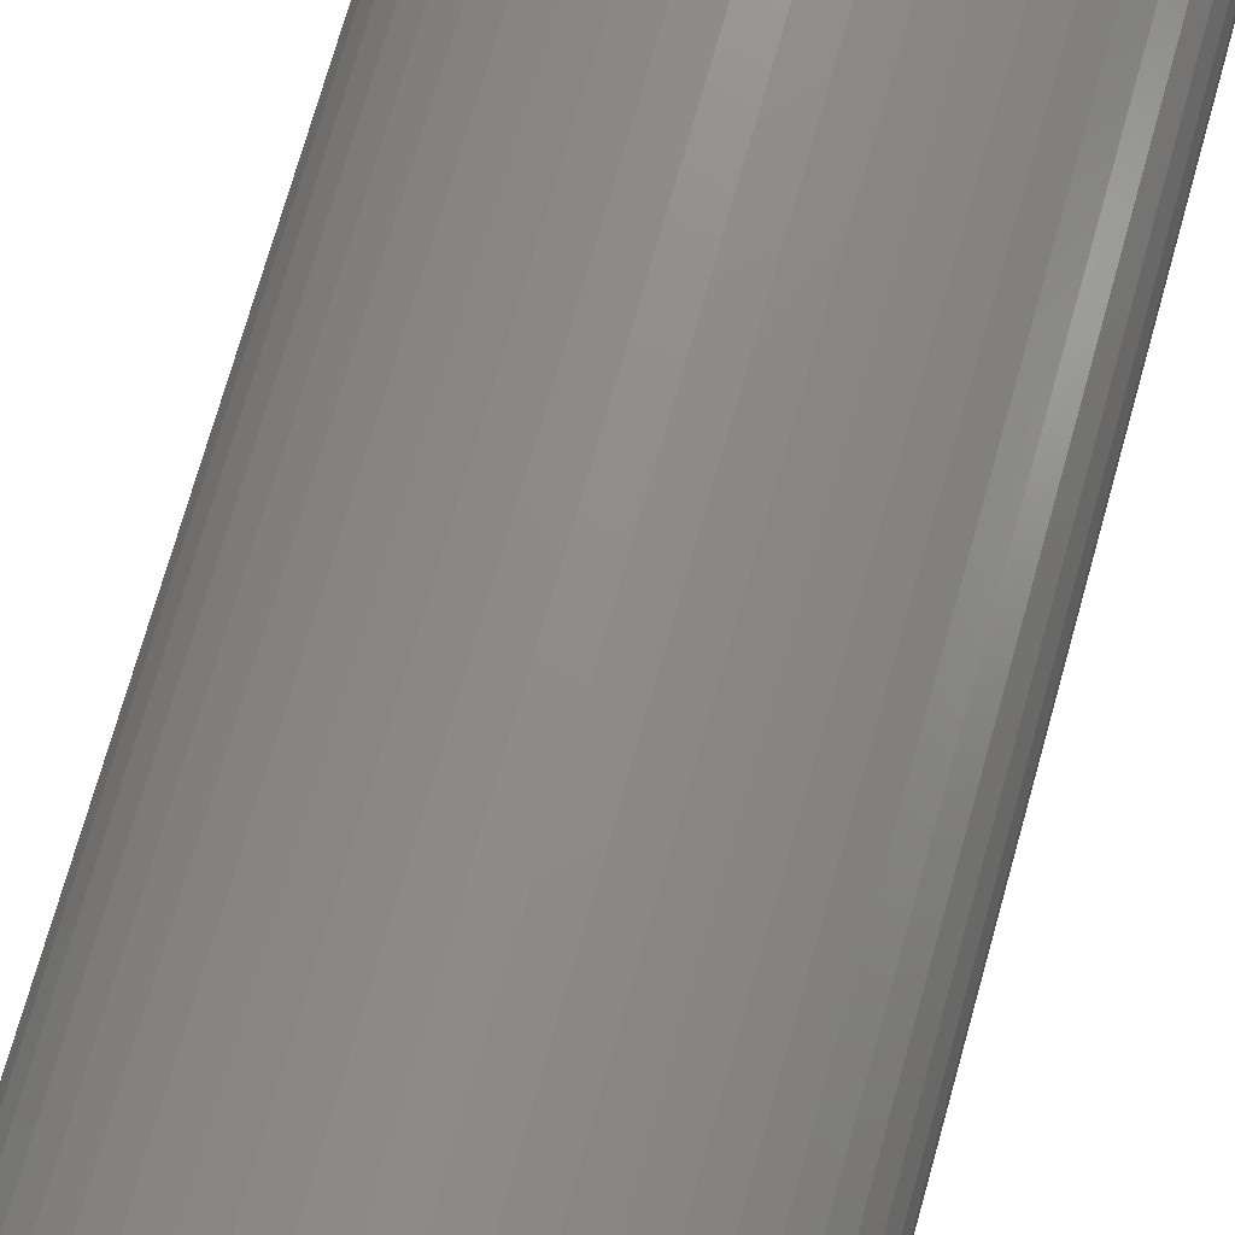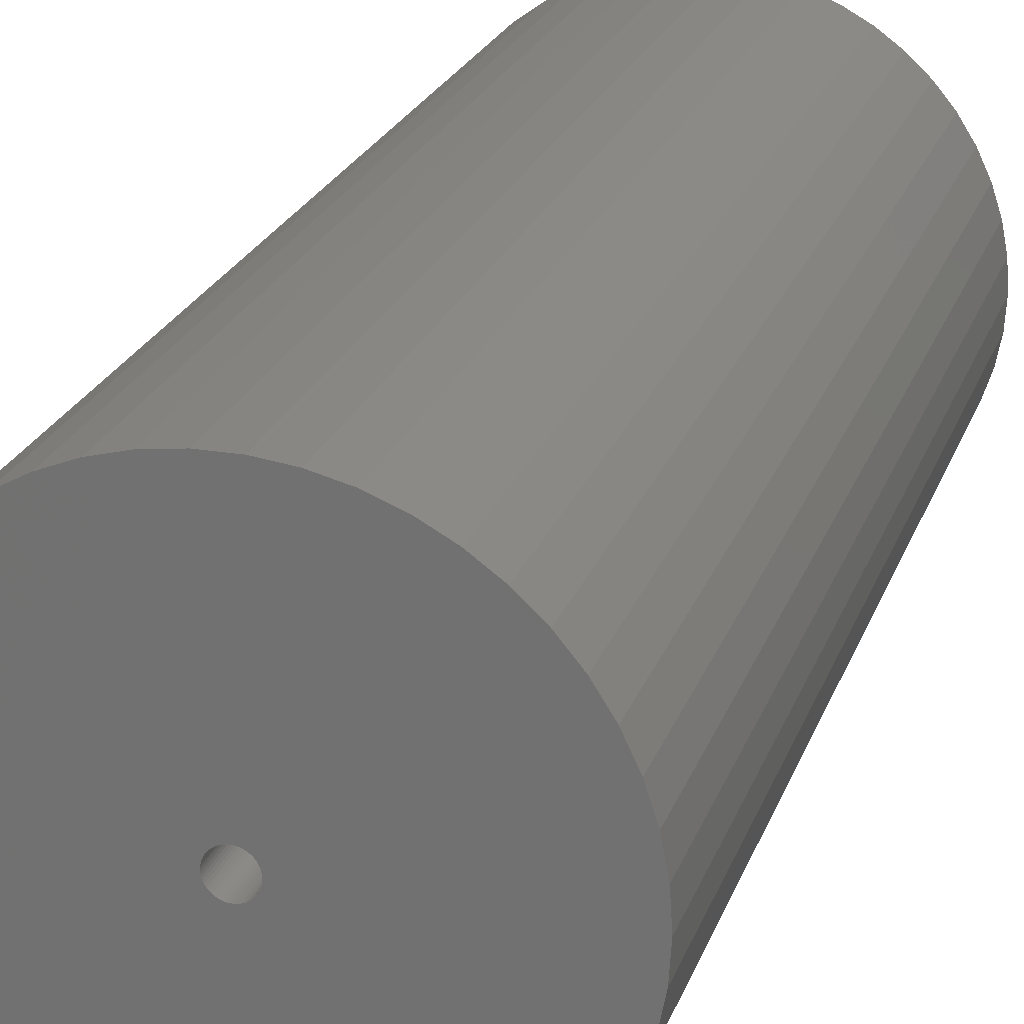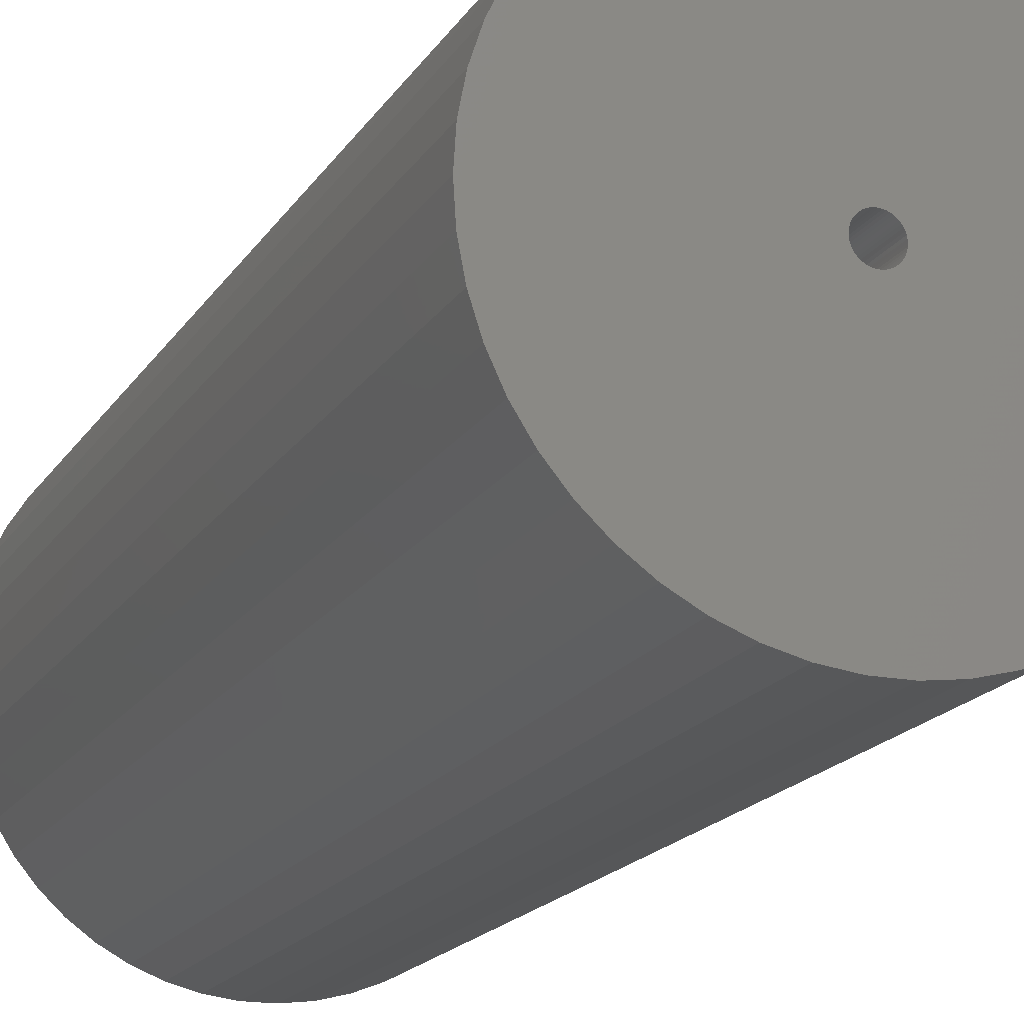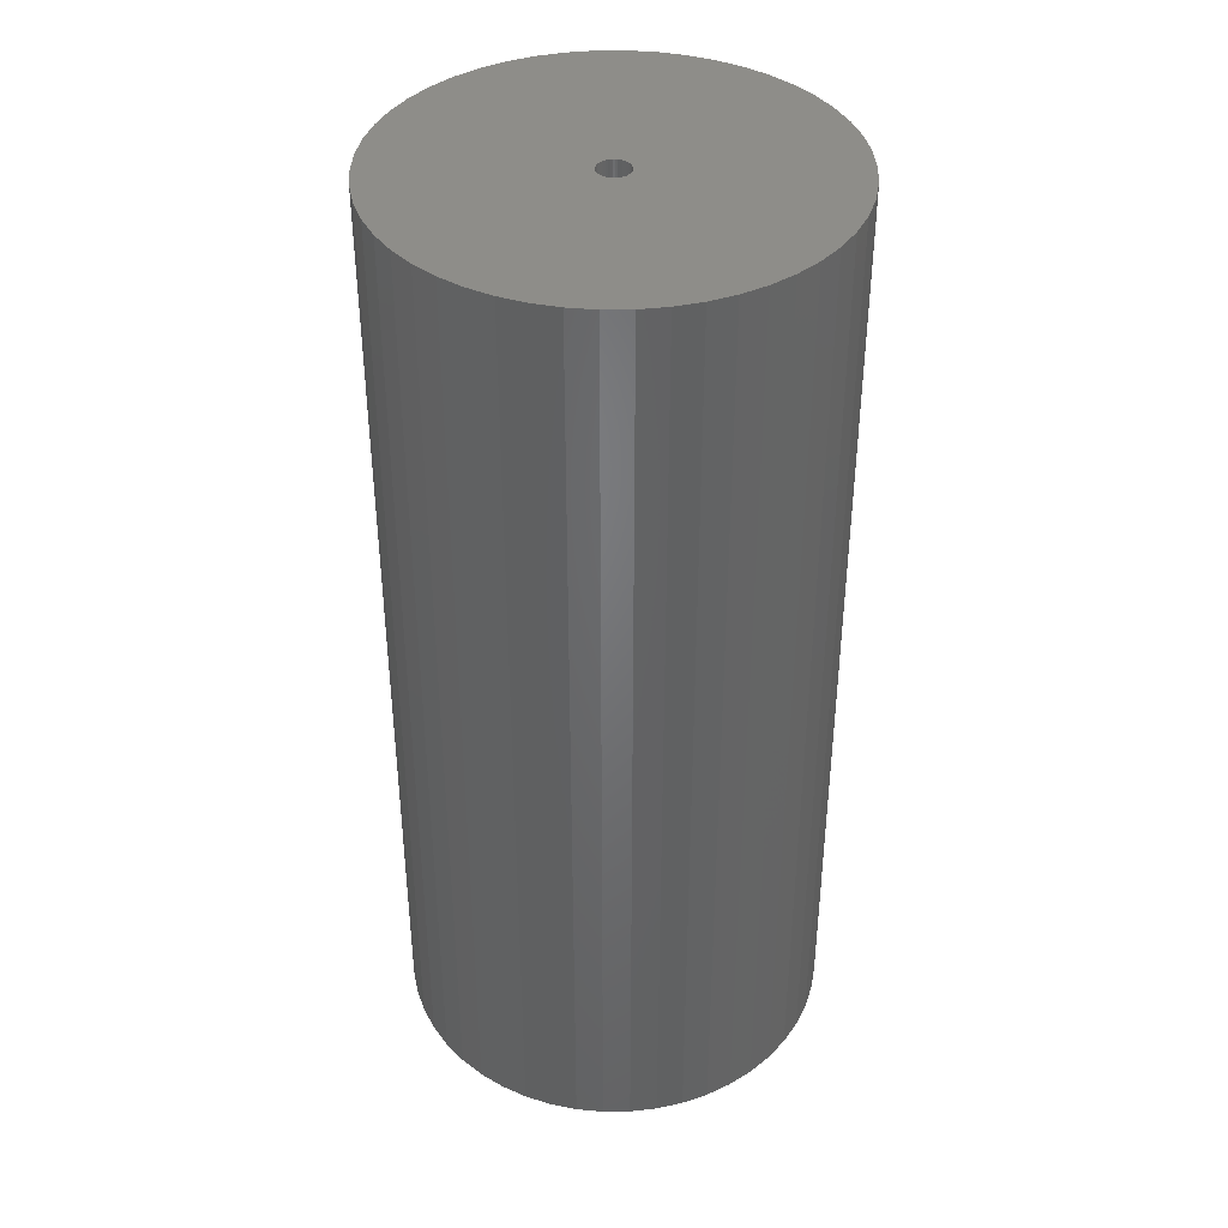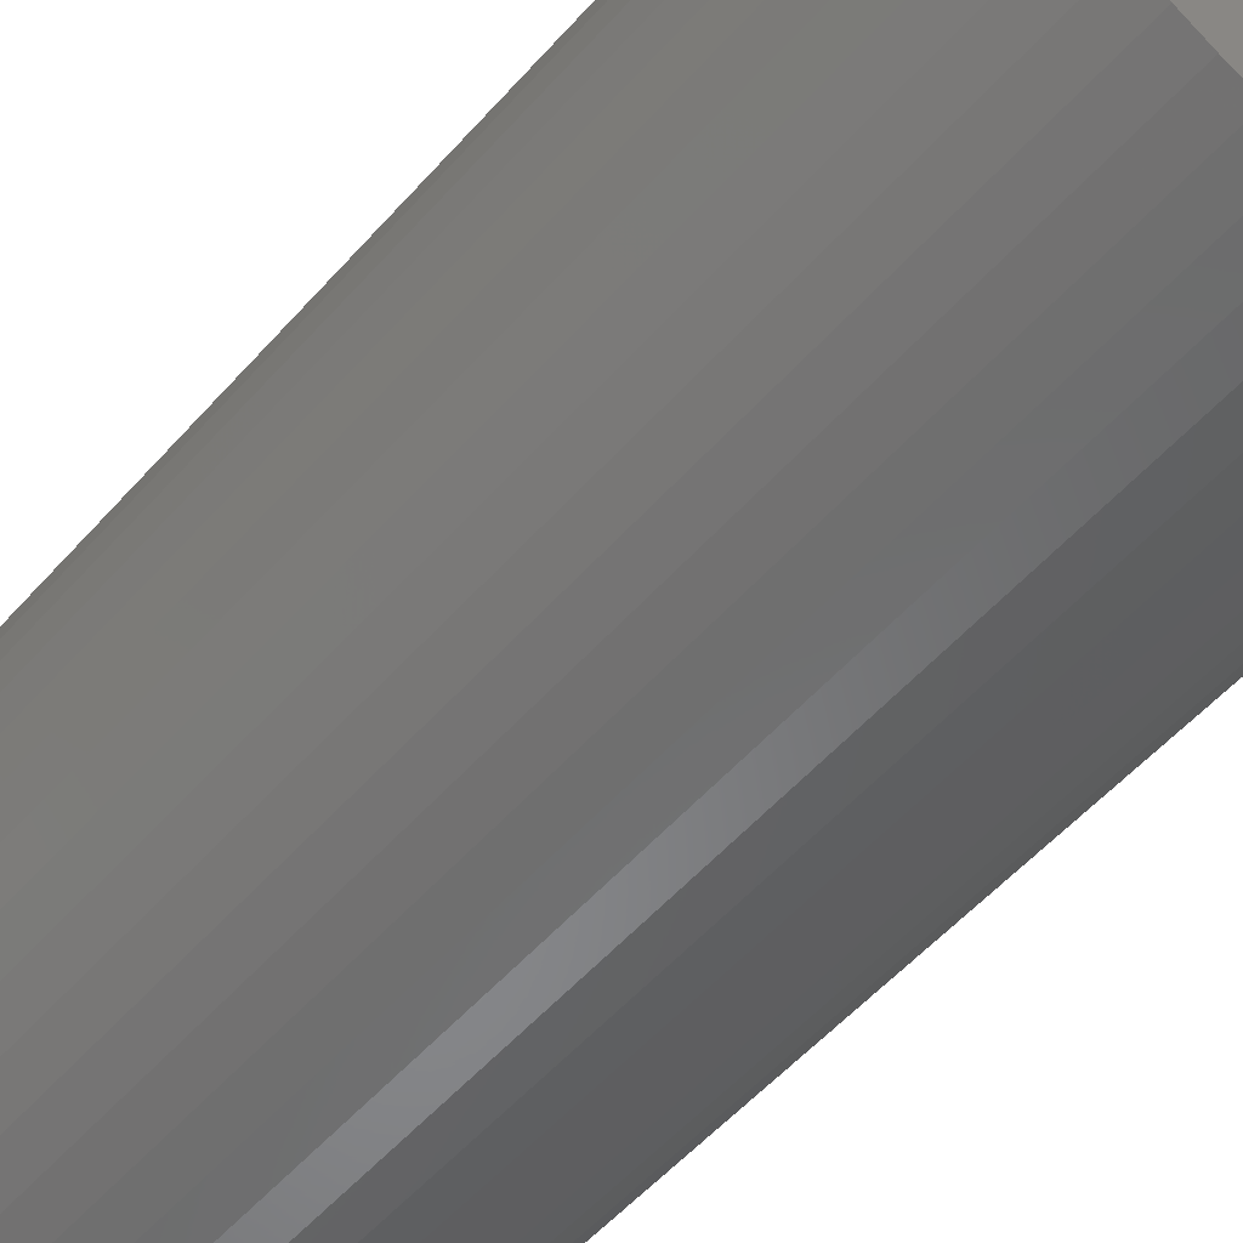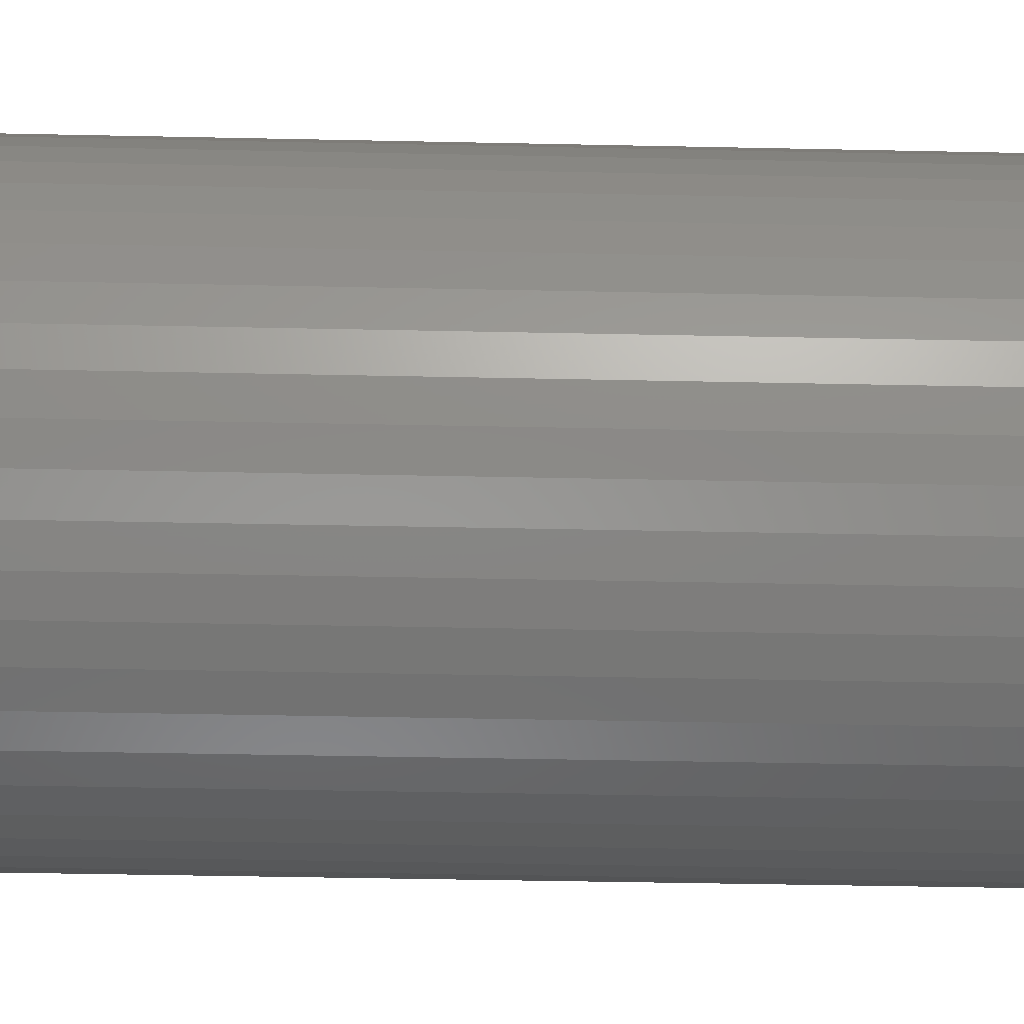
<metadata>
{"format":"stl","ext":"stl","renderer":"f3d","projection":"perspective","resolution":1024,"background":"white","views":[{"elev":74.0,"azim":15.8,"up":"+Y"},{"elev":22.3,"azim":-163.6,"up":"+Y"},{"elev":-17.2,"azim":-21.6,"up":"+Y"},{"elev":39.6,"azim":20.9,"up":"+Z"},{"elev":-53.9,"azim":-40.3,"up":"+Y"},{"elev":-40.9,"azim":-91.5,"up":"+Y"}]}
</metadata>
<code>
# stl→obj: 200 verts, 400 faces
v 21.25 0 46.5
v 21.08 2.663 -46.5
v 21.08 2.663 46.5
v 21.25 0 -46.5
v -21.25 0 -46.5
v -21.08 2.663 46.5
v -21.08 2.663 -46.5
v -21.25 0 46.5
v 1.334 21.21 -46.5
v -1.334 21.21 46.5
v 1.334 21.21 46.5
v -1.334 21.21 -46.5
v -1.334 -21.21 -46.5
v 1.334 -21.21 46.5
v -1.334 -21.21 46.5
v 1.334 -21.21 -46.5
v 15.49 14.55 -46.5
v 13.55 16.37 46.5
v 15.49 14.55 46.5
v 13.55 16.37 -46.5
v -13.55 16.37 -46.5
v -15.49 14.55 46.5
v -13.55 16.37 46.5
v -15.49 14.55 -46.5
v -6.567 20.21 -46.5
v -9.048 19.23 46.5
v -6.567 20.21 46.5
v -9.048 19.23 -46.5
v 19.76 7.823 46.5
v 18.62 10.24 -46.5
v 18.62 10.24 46.5
v 19.76 7.823 -46.5
v 20.58 5.285 -46.5
v 20.58 5.285 46.5
v 17.19 12.49 -46.5
v 17.19 12.49 46.5
v 9.048 19.23 -46.5
v 6.567 20.21 46.5
v 9.048 19.23 46.5
v 6.567 20.21 -46.5
v 3.982 20.87 46.5
v 3.982 20.87 -46.5
v 11.39 17.94 46.5
v 11.39 17.94 -46.5
v -19.76 7.823 -46.5
v -18.62 10.24 46.5
v -18.62 10.24 -46.5
v -19.76 7.823 46.5
v -17.19 12.49 -46.5
v -17.19 12.49 46.5
v -20.58 5.285 -46.5
v -20.58 5.285 46.5
v -11.39 17.94 46.5
v -11.39 17.94 -46.5
v -3.982 20.87 46.5
v -3.982 20.87 -46.5
v 3.982 -20.87 46.5
v 3.982 -20.87 -46.5
v 9.048 -19.23 -46.5
v 11.39 -17.94 46.5
v 9.048 -19.23 46.5
v 11.39 -17.94 -46.5
v 1.55 0 46.5
v 1.538 0.1943 46.5
v 21.08 -2.663 46.5
v 1.501 0.3855 46.5
v 1.538 -0.1943 46.5
v 1.441 0.5706 46.5
v 20.58 -5.285 46.5
v 1.358 0.7467 46.5
v 1.501 -0.3855 46.5
v 1.254 0.9111 46.5
v 19.76 -7.823 46.5
v 1.13 1.061 46.5
v 1.441 -0.5706 46.5
v 0.988 1.194 46.5
v 18.62 -10.24 46.5
v 0.8305 1.309 46.5
v 1.358 -0.7467 46.5
v 0.66 1.402 46.5
v 17.19 -12.49 46.5
v 0.479 1.474 46.5
v 1.254 -0.9111 46.5
v 15.49 -14.55 46.5
v 0.2904 1.523 46.5
v 0.09732 1.547 46.5
v -0.09732 1.547 46.5
v -0.2904 1.523 46.5
v -0.479 1.474 46.5
v -0.66 1.402 46.5
v -0.8305 1.309 46.5
v -0.988 1.194 46.5
v -1.13 1.061 46.5
v -1.254 0.9111 46.5
v 1.13 -1.061 46.5
v 13.55 -16.37 46.5
v 0.988 -1.194 46.5
v 0.8305 -1.309 46.5
v 0.66 -1.402 46.5
v 6.567 -20.21 46.5
v 0.479 -1.474 46.5
v 0.2904 -1.523 46.5
v 0.09732 -1.547 46.5
v -0.09732 -1.547 46.5
v -0.2904 -1.523 46.5
v -3.982 -20.87 46.5
v -0.479 -1.474 46.5
v -6.567 -20.21 46.5
v -0.66 -1.402 46.5
v -9.048 -19.23 46.5
v -0.8305 -1.309 46.5
v -11.39 -17.94 46.5
v -0.988 -1.194 46.5
v -13.55 -16.37 46.5
v -1.13 -1.061 46.5
v -15.49 -14.55 46.5
v -1.254 -0.9111 46.5
v -17.19 -12.49 46.5
v -1.358 -0.7467 46.5
v -18.62 -10.24 46.5
v -1.441 -0.5706 46.5
v -19.76 -7.823 46.5
v -1.501 -0.3855 46.5
v -20.58 -5.285 46.5
v -1.538 -0.1943 46.5
v -21.08 -2.663 46.5
v -1.55 0 46.5
v -1.358 0.7467 46.5
v -1.441 0.5706 46.5
v -1.501 0.3855 46.5
v -1.538 0.1943 46.5
v 21.08 -2.663 -46.5
v 20.58 -5.285 -46.5
v 19.76 -7.823 -46.5
v -18.62 -10.24 -46.5
v -19.76 -7.823 -46.5
v 1.55 0 -46.5
v 1.538 -0.1943 -46.5
v 1.501 -0.3855 -46.5
v 1.538 0.1943 -46.5
v 1.441 -0.5706 -46.5
v 18.62 -10.24 -46.5
v 1.358 -0.7467 -46.5
v 17.19 -12.49 -46.5
v 1.501 0.3855 -46.5
v 1.254 -0.9111 -46.5
v 15.49 -14.55 -46.5
v 1.13 -1.061 -46.5
v 13.55 -16.37 -46.5
v 1.441 0.5706 -46.5
v 0.988 -1.194 -46.5
v 0.8305 -1.309 -46.5
v 1.358 0.7467 -46.5
v 0.66 -1.402 -46.5
v 6.567 -20.21 -46.5
v 0.479 -1.474 -46.5
v 1.254 0.9111 -46.5
v 0.2904 -1.523 -46.5
v 0.09732 -1.547 -46.5
v -0.09732 -1.547 -46.5
v -0.2904 -1.523 -46.5
v -3.982 -20.87 -46.5
v -0.479 -1.474 -46.5
v -6.567 -20.21 -46.5
v -0.66 -1.402 -46.5
v -9.048 -19.23 -46.5
v -0.8305 -1.309 -46.5
v -11.39 -17.94 -46.5
v -0.988 -1.194 -46.5
v -13.55 -16.37 -46.5
v -1.13 -1.061 -46.5
v -15.49 -14.55 -46.5
v -1.254 -0.9111 -46.5
v 1.13 1.061 -46.5
v 0.988 1.194 -46.5
v 0.8305 1.309 -46.5
v 0.66 1.402 -46.5
v 0.479 1.474 -46.5
v 0.2904 1.523 -46.5
v 0.09732 1.547 -46.5
v -0.09732 1.547 -46.5
v -0.2904 1.523 -46.5
v -0.479 1.474 -46.5
v -0.66 1.402 -46.5
v -0.8305 1.309 -46.5
v -0.988 1.194 -46.5
v -1.13 1.061 -46.5
v -1.254 0.9111 -46.5
v -1.358 0.7467 -46.5
v -1.441 0.5706 -46.5
v -1.501 0.3855 -46.5
v -1.538 0.1943 -46.5
v -1.55 0 -46.5
v -17.19 -12.49 -46.5
v -1.358 -0.7467 -46.5
v -1.441 -0.5706 -46.5
v -1.501 -0.3855 -46.5
v -20.58 -5.285 -46.5
v -1.538 -0.1943 -46.5
v -21.08 -2.663 -46.5
f 1 2 3
f 2 1 4
f 5 6 7
f 6 5 8
f 9 10 11
f 10 9 12
f 13 14 15
f 14 13 16
f 17 18 19
f 18 17 20
f 21 22 23
f 22 21 24
f 25 26 27
f 26 25 28
f 29 30 31
f 30 29 32
f 3 33 34
f 33 3 2
f 31 35 36
f 35 31 30
f 37 38 39
f 38 37 40
f 40 41 38
f 41 40 42
f 20 43 18
f 43 20 44
f 45 46 47
f 46 45 48
f 49 22 24
f 22 49 50
f 51 48 45
f 48 51 52
f 28 53 26
f 53 28 54
f 12 55 10
f 55 12 56
f 16 57 14
f 57 16 58
f 59 60 61
f 60 59 62
f 34 32 29
f 32 34 33
f 36 17 19
f 17 36 35
f 42 11 41
f 11 42 9
f 44 39 43
f 39 44 37
f 47 50 49
f 50 47 46
f 7 52 51
f 52 7 6
f 63 1 3
f 64 3 34
f 1 63 65
f 66 34 29
f 67 65 63
f 68 29 31
f 65 67 69
f 70 31 36
f 71 69 67
f 72 36 19
f 69 71 73
f 74 19 18
f 75 73 71
f 76 18 43
f 73 75 77
f 78 43 39
f 79 77 75
f 80 39 38
f 77 79 81
f 82 38 41
f 83 81 79
f 81 83 84
f 3 64 63
f 34 66 64
f 29 68 66
f 31 70 68
f 85 41 11
f 36 72 70
f 19 74 72
f 18 76 74
f 43 78 76
f 39 80 78
f 38 82 80
f 41 85 82
f 11 86 85
f 11 87 86
f 10 87 11
f 87 10 88
f 55 88 10
f 88 55 89
f 27 89 55
f 89 27 90
f 26 90 27
f 90 26 91
f 53 91 26
f 91 53 92
f 23 92 53
f 92 23 93
f 22 93 23
f 93 22 94
f 95 84 83
f 84 95 96
f 97 96 95
f 96 97 60
f 98 60 97
f 60 98 61
f 99 61 98
f 61 99 100
f 101 100 99
f 100 101 57
f 102 57 101
f 57 102 14
f 103 14 102
f 104 14 103
f 15 104 105
f 106 105 107
f 108 107 109
f 110 109 111
f 112 111 113
f 114 113 115
f 116 115 117
f 104 15 14
f 118 117 119
f 120 119 121
f 122 121 123
f 124 123 125
f 126 125 127
f 50 94 22
f 105 106 15
f 94 50 128
f 107 108 106
f 46 128 50
f 109 110 108
f 128 46 129
f 111 112 110
f 48 129 46
f 113 114 112
f 129 48 130
f 115 116 114
f 52 130 48
f 117 118 116
f 130 52 131
f 119 120 118
f 6 131 52
f 121 122 120
f 131 6 127
f 123 124 122
f 8 127 6
f 125 126 124
f 127 8 126
f 54 23 53
f 23 54 21
f 56 27 55
f 27 56 25
f 65 4 1
f 4 65 132
f 73 133 69
f 133 73 134
f 69 132 65
f 132 69 133
f 135 122 136
f 122 135 120
f 137 4 132
f 138 132 133
f 4 137 2
f 139 133 134
f 140 2 137
f 141 134 142
f 2 140 33
f 143 142 144
f 145 33 140
f 146 144 147
f 33 145 32
f 148 147 149
f 150 32 145
f 151 149 62
f 32 150 30
f 152 62 59
f 153 30 150
f 154 59 155
f 30 153 35
f 156 155 58
f 157 35 153
f 35 157 17
f 132 138 137
f 133 139 138
f 134 141 139
f 142 143 141
f 158 58 16
f 144 146 143
f 147 148 146
f 149 151 148
f 62 152 151
f 59 154 152
f 155 156 154
f 58 158 156
f 16 159 158
f 16 160 159
f 13 160 16
f 160 13 161
f 162 161 13
f 161 162 163
f 164 163 162
f 163 164 165
f 166 165 164
f 165 166 167
f 168 167 166
f 167 168 169
f 170 169 168
f 169 170 171
f 172 171 170
f 171 172 173
f 174 17 157
f 17 174 20
f 175 20 174
f 20 175 44
f 176 44 175
f 44 176 37
f 177 37 176
f 37 177 40
f 178 40 177
f 40 178 42
f 179 42 178
f 42 179 9
f 180 9 179
f 181 9 180
f 12 181 182
f 56 182 183
f 25 183 184
f 28 184 185
f 54 185 186
f 21 186 187
f 24 187 188
f 181 12 9
f 49 188 189
f 47 189 190
f 45 190 191
f 51 191 192
f 7 192 193
f 194 173 172
f 182 56 12
f 173 194 195
f 183 25 56
f 135 195 194
f 184 28 25
f 195 135 196
f 185 54 28
f 136 196 135
f 186 21 54
f 196 136 197
f 187 24 21
f 198 197 136
f 188 49 24
f 197 198 199
f 189 47 49
f 200 199 198
f 190 45 47
f 199 200 193
f 191 51 45
f 5 193 200
f 192 7 51
f 193 5 7
f 62 96 60
f 96 62 149
f 136 124 198
f 124 136 122
f 149 84 96
f 84 149 147
f 58 100 57
f 100 58 155
f 155 61 100
f 61 155 59
f 77 134 73
f 134 77 142
f 81 142 77
f 142 81 144
f 162 15 106
f 15 162 13
f 166 108 110
f 108 166 164
f 164 106 108
f 106 164 162
f 172 118 194
f 118 172 116
f 172 114 116
f 114 172 170
f 198 126 200
f 126 198 124
f 200 8 5
f 8 200 126
f 84 144 81
f 144 84 147
f 168 110 112
f 110 168 166
f 170 112 114
f 112 170 168
f 194 120 135
f 120 194 118
f 137 64 140
f 64 137 63
f 127 192 131
f 192 127 193
f 181 86 87
f 86 181 180
f 159 104 103
f 104 159 160
f 148 83 146
f 83 148 95
f 175 74 76
f 74 175 174
f 187 92 93
f 92 187 186
f 184 89 90
f 89 184 183
f 150 70 153
f 70 150 68
f 153 72 157
f 72 153 70
f 178 80 82
f 80 178 177
f 179 82 85
f 82 179 178
f 176 76 78
f 76 176 175
f 128 188 94
f 188 128 189
f 94 187 93
f 187 94 188
f 130 190 129
f 190 130 191
f 185 90 91
f 90 185 184
f 183 88 89
f 88 183 182
f 154 101 99
f 101 154 156
f 145 68 150
f 68 145 66
f 140 66 145
f 66 140 64
f 157 74 174
f 74 157 72
f 180 85 86
f 85 180 179
f 177 78 80
f 78 177 176
f 129 189 128
f 189 129 190
f 131 191 130
f 191 131 192
f 186 91 92
f 91 186 185
f 182 87 88
f 87 182 181
f 141 71 139
f 71 141 75
f 139 67 138
f 67 139 71
f 163 109 107
f 109 163 165
f 148 97 95
f 97 148 151
f 152 99 98
f 99 152 154
f 146 79 143
f 79 146 83
f 138 63 137
f 63 138 67
f 161 107 105
f 107 161 163
f 115 173 117
f 173 115 171
f 119 196 121
f 196 119 195
f 121 197 123
f 197 121 196
f 125 193 127
f 193 125 199
f 151 98 97
f 98 151 152
f 143 75 141
f 75 143 79
f 160 105 104
f 105 160 161
f 165 111 109
f 111 165 167
f 117 195 119
f 195 117 173
f 123 199 125
f 199 123 197
f 156 102 101
f 102 156 158
f 158 103 102
f 103 158 159
f 169 115 113
f 115 169 171
f 167 113 111
f 113 167 169

</code>
